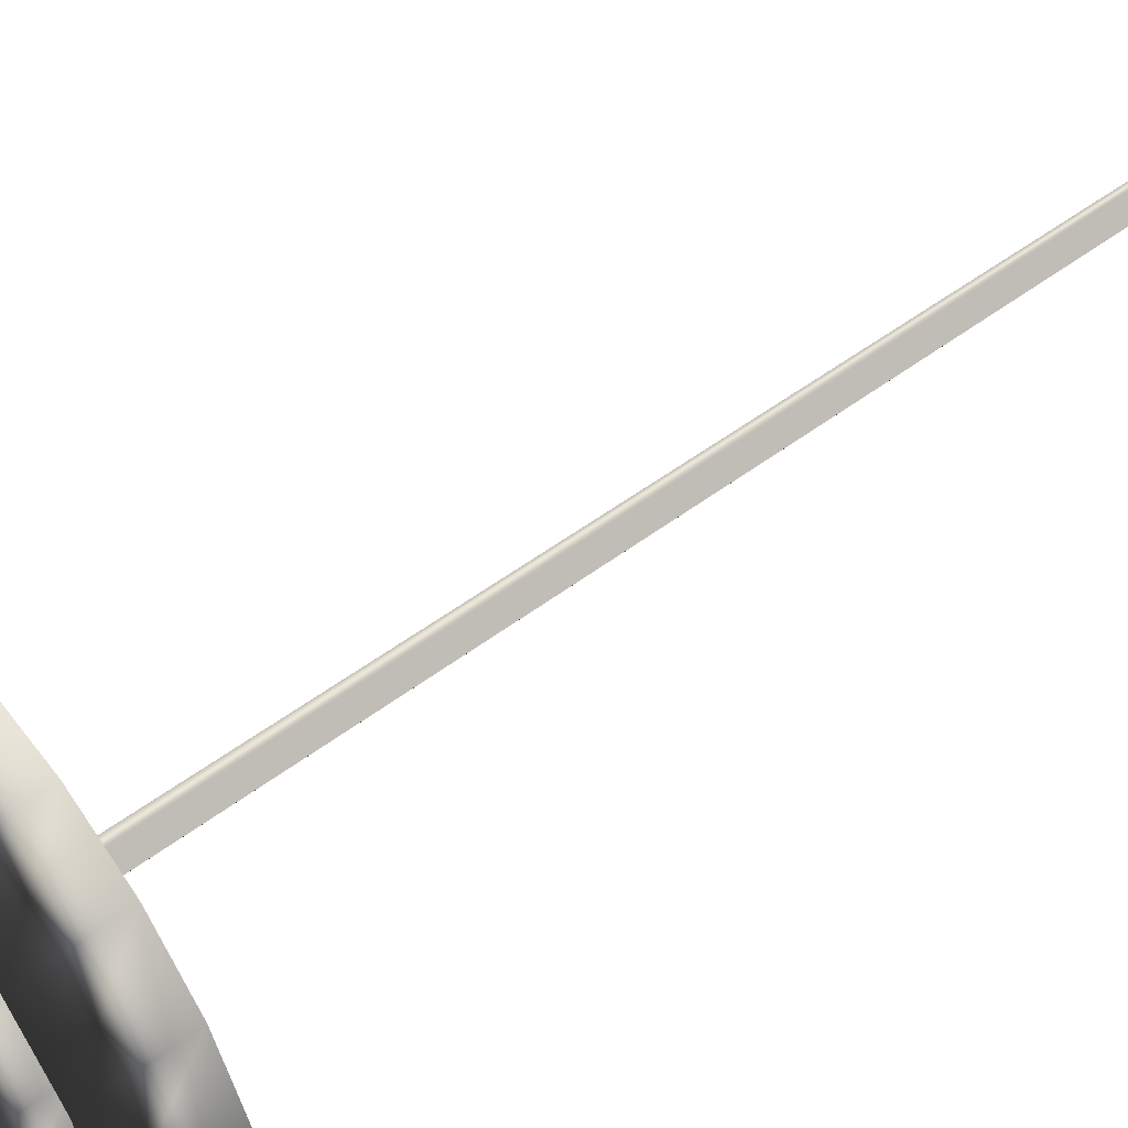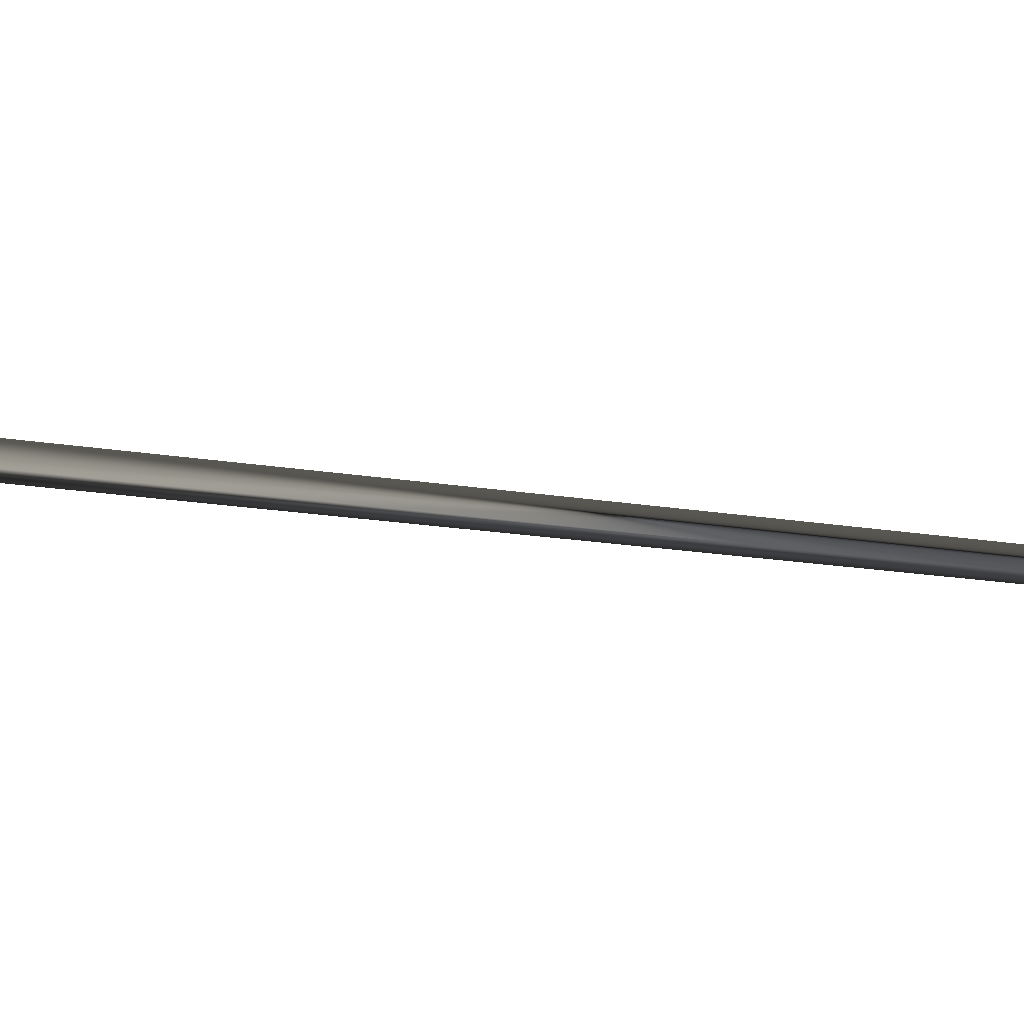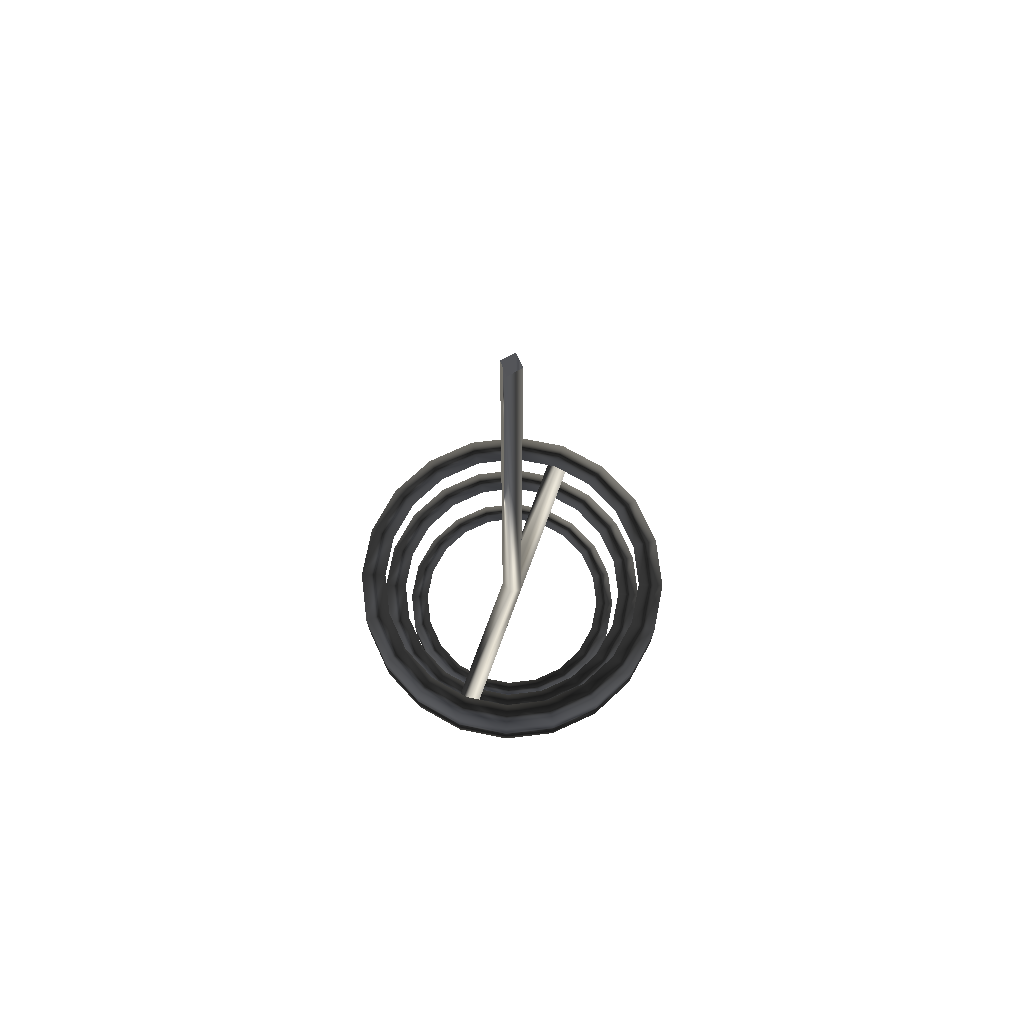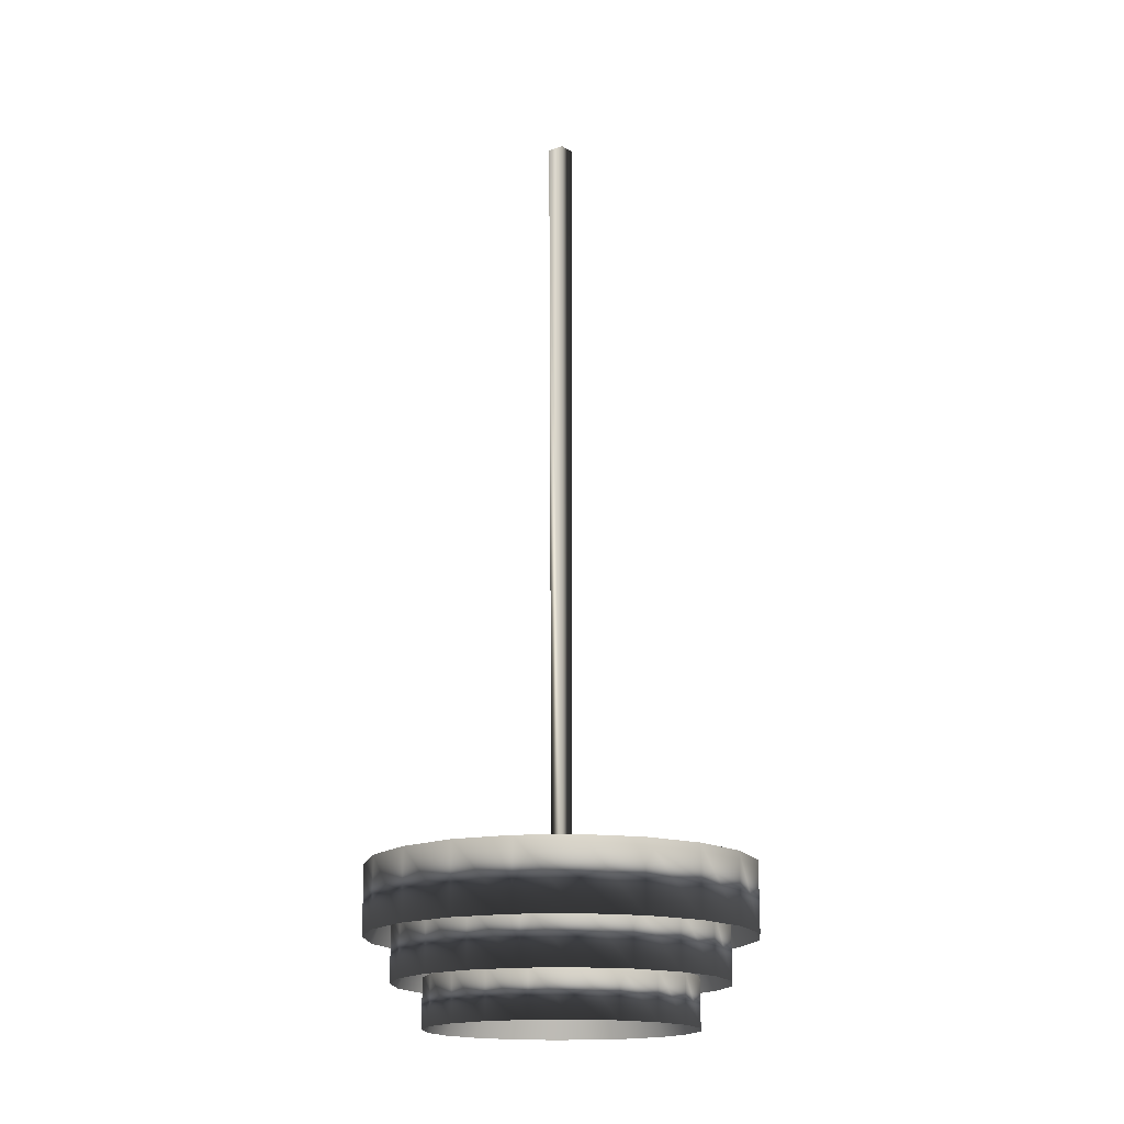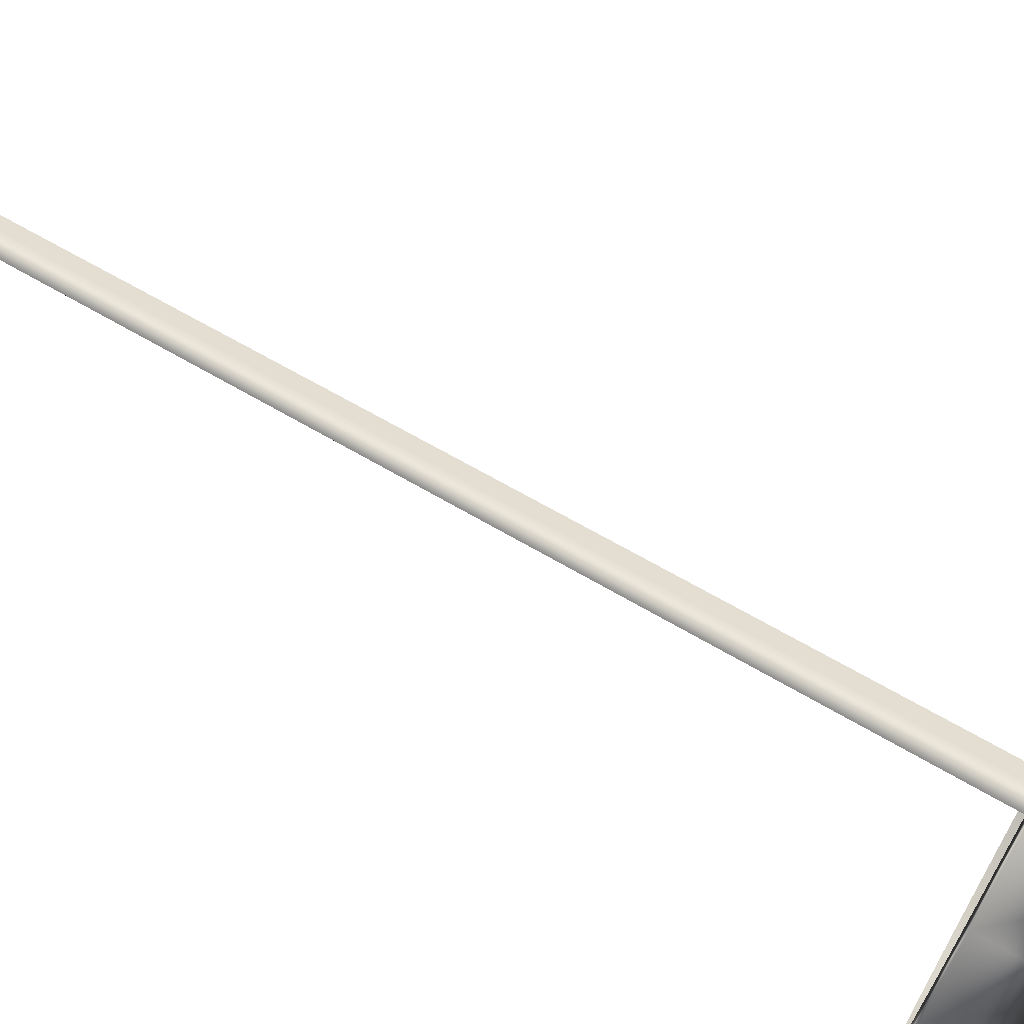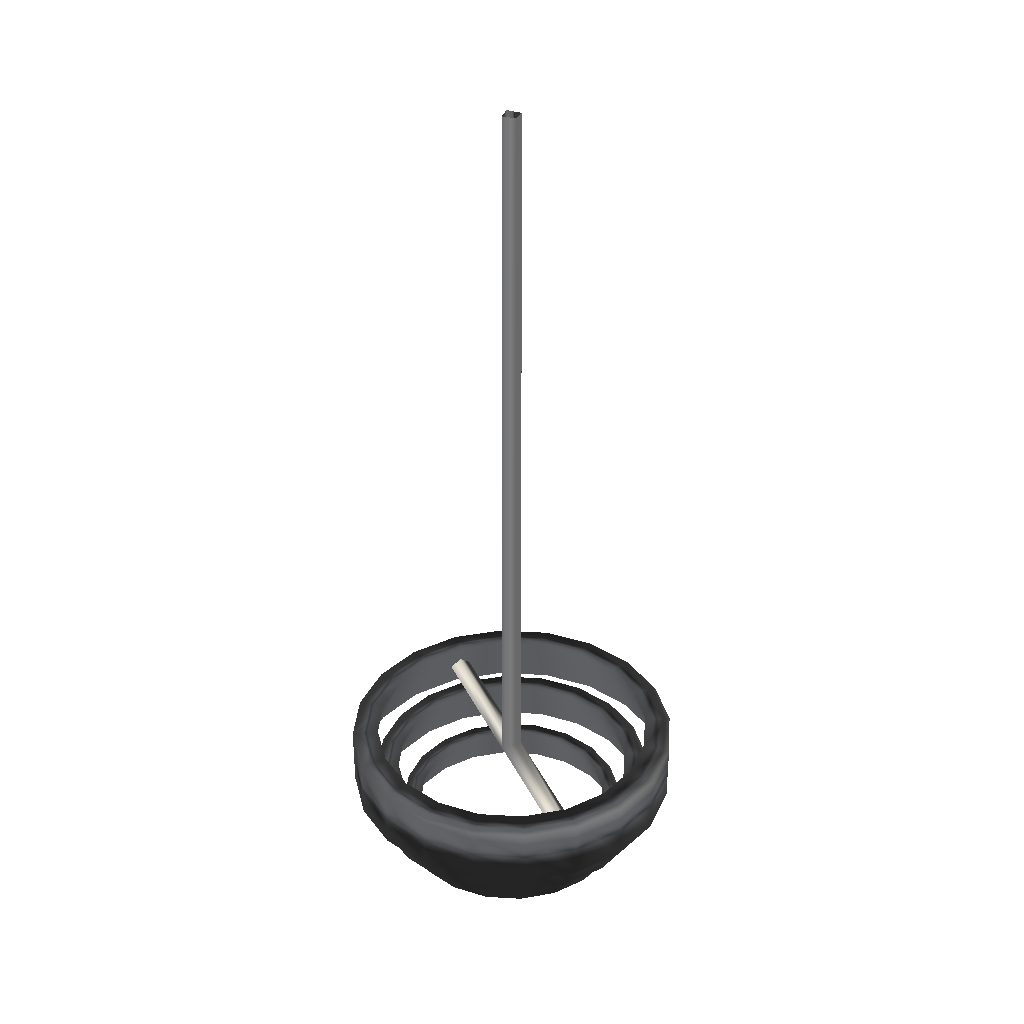
<metadata>
{"format":"obj","ext":"obj","renderer":"f3d","projection":"perspective","resolution":1024,"background":"white","views":[{"elev":54.8,"azim":51.9,"up":"+Z"},{"elev":-71.4,"azim":83.9,"up":"+Z"},{"elev":73.7,"azim":-159.8,"up":"+Y"},{"elev":-17.0,"azim":-94.8,"up":"+Y"},{"elev":74.0,"azim":-60.8,"up":"+Z"},{"elev":33.4,"azim":-22.5,"up":"+Y"}]}
</metadata>
<code>
g default
v 0.3985 3.53 0
v 0.4733 3.354 0
v 0.4733 3.525 0
v 0.379 3.53 -0.1232
v 0.4501 3.354 -0.1462
v 0.4501 3.525 -0.1462
v 0.3224 3.53 -0.2343
v 0.3829 3.354 -0.2782
v 0.3829 3.525 -0.2782
v 0.2343 3.53 -0.3224
v 0.2782 3.354 -0.3829
v 0.2782 3.525 -0.3829
v 0.1232 3.53 -0.379
v 0.1462 3.354 -0.4501
v 0.1462 3.525 -0.4501
v 0 3.53 -0.3985
v 0 3.354 -0.4733
v 0 3.525 -0.4733
v -0.1232 3.53 -0.379
v -0.1462 3.354 -0.4501
v -0.1462 3.525 -0.4501
v -0.2343 3.53 -0.3224
v -0.2782 3.354 -0.3829
v -0.2782 3.525 -0.3829
v -0.3224 3.53 -0.2343
v -0.3829 3.354 -0.2782
v -0.3829 3.525 -0.2782
v -0.379 3.53 -0.1232
v -0.4501 3.354 -0.1462
v -0.4501 3.525 -0.1462
v -0.3985 3.53 0
v -0.4733 3.354 0
v -0.4733 3.525 0
v -0.379 3.53 0.1232
v -0.4501 3.354 0.1462
v -0.4501 3.525 0.1462
v -0.3224 3.53 0.2343
v -0.3829 3.354 0.2782
v -0.3829 3.525 0.2782
v -0.2343 3.53 0.3224
v -0.2782 3.354 0.3829
v -0.2782 3.525 0.3829
v -0.1232 3.53 0.379
v -0.1462 3.354 0.4501
v -0.1462 3.525 0.4501
v 1e-06 3.53 0.3985
v 1e-06 3.354 0.4733
v 1e-06 3.525 0.4733
v 0.1232 3.53 0.379
v 0.1462 3.354 0.4501
v 0.1462 3.525 0.4501
v 0.2343 3.53 0.3224
v 0.2782 3.354 0.3829
v 0.2782 3.525 0.3829
v 0.3224 3.53 0.2343
v 0.3829 3.354 0.2782
v 0.3829 3.525 0.2782
v 0.379 3.53 0.1232
v 0.4501 3.354 0.1462
v 0.4501 3.525 0.1462
v 0.3414 3.397 0
v 0.4055 3.246 0
v 0.4055 3.393 0
v 0.3247 3.397 -0.1055
v 0.3856 3.246 -0.1253
v 0.3856 3.393 -0.1253
v 0.2762 3.397 -0.2007
v 0.328 3.246 -0.2383
v 0.328 3.393 -0.2383
v 0.2007 3.397 -0.2762
v 0.2383 3.246 -0.328
v 0.2383 3.393 -0.328
v 0.1055 3.397 -0.3247
v 0.1253 3.246 -0.3856
v 0.1253 3.393 -0.3856
v 0 3.397 -0.3414
v 0 3.246 -0.4055
v 0 3.393 -0.4055
v -0.1055 3.397 -0.3247
v -0.1253 3.246 -0.3856
v -0.1253 3.393 -0.3856
v -0.2007 3.397 -0.2762
v -0.2383 3.246 -0.328
v -0.2383 3.393 -0.328
v -0.2762 3.397 -0.2007
v -0.328 3.246 -0.2383
v -0.328 3.393 -0.2383
v -0.3247 3.397 -0.1055
v -0.3856 3.246 -0.1253
v -0.3856 3.393 -0.1253
v -0.3414 3.397 0
v -0.4055 3.246 0
v -0.4055 3.393 0
v -0.3247 3.397 0.1055
v -0.3856 3.246 0.1253
v -0.3856 3.393 0.1253
v -0.2762 3.397 0.2007
v -0.328 3.246 0.2383
v -0.328 3.393 0.2383
v -0.2007 3.397 0.2762
v -0.2383 3.246 0.328
v -0.2383 3.393 0.328
v -0.1055 3.397 0.3247
v -0.1253 3.246 0.3856
v -0.1253 3.393 0.3856
v 1e-06 3.397 0.3414
v 1e-06 3.246 0.4055
v 1e-06 3.393 0.4055
v 0.1055 3.397 0.3247
v 0.1253 3.246 0.3856
v 0.1253 3.393 0.3856
v 0.2007 3.397 0.2762
v 0.2383 3.246 0.328
v 0.2383 3.393 0.328
v 0.2762 3.397 0.2007
v 0.328 3.246 0.2383
v 0.328 3.393 0.2383
v 0.3247 3.397 0.1055
v 0.3856 3.246 0.1253
v 0.3856 3.393 0.1253
v 0.2769 3.264 0
v 0.3288 3.141 0
v 0.3288 3.26 0
v 0.2634 3.264 -0.08557
v 0.3127 3.141 -0.1016
v 0.3127 3.26 -0.1016
v 0.224 3.264 -0.1628
v 0.266 3.141 -0.1933
v 0.266 3.26 -0.1933
v 0.1628 3.264 -0.224
v 0.1933 3.141 -0.266
v 0.1933 3.26 -0.266
v 0.08557 3.264 -0.2634
v 0.1016 3.141 -0.3127
v 0.1016 3.26 -0.3127
v 0 3.264 -0.2769
v 0 3.141 -0.3288
v 0 3.26 -0.3288
v -0.08557 3.264 -0.2634
v -0.1016 3.141 -0.3127
v -0.1016 3.26 -0.3127
v -0.1628 3.264 -0.224
v -0.1933 3.141 -0.266
v -0.1933 3.26 -0.266
v -0.224 3.264 -0.1628
v -0.266 3.141 -0.1933
v -0.266 3.26 -0.1933
v -0.2634 3.264 -0.08557
v -0.3127 3.141 -0.1016
v -0.3127 3.26 -0.1016
v -0.2769 3.264 0
v -0.3288 3.141 0
v -0.3288 3.26 0
v -0.2634 3.264 0.08557
v -0.3127 3.141 0.1016
v -0.3127 3.26 0.1016
v -0.224 3.264 0.1628
v -0.266 3.141 0.1933
v -0.266 3.26 0.1933
v -0.1628 3.264 0.224
v -0.1933 3.141 0.266
v -0.1933 3.26 0.266
v -0.08557 3.264 0.2634
v -0.1016 3.141 0.3127
v -0.1016 3.26 0.3127
v 1e-06 3.264 0.2769
v 1e-06 3.141 0.3288
v 1e-06 3.26 0.3288
v 0.08557 3.264 0.2634
v 0.1016 3.141 0.3127
v 0.1016 3.26 0.3127
v 0.1628 3.264 0.224
v 0.1933 3.141 0.266
v 0.1933 3.26 0.266
v 0.224 3.264 0.1628
v 0.266 3.141 0.1933
v 0.266 3.26 0.1933
v 0.2634 3.264 0.08557
v 0.3127 3.141 0.1016
v 0.3127 3.26 0.1016
v 0 5.437 0.02508
v 0.02647 5.437 -0.003201
v 0 5.437 -0.03435
v -0.02647 5.437 -0.001703
v 0.00102 3.472 0.02303
v 0.03101 3.448 -0.001368
v -0.002741 3.473 -0.02578
v -0.03101 3.448 -0.001368
v 0 3.423 -0.001343
v 0 3.423 -0.4649
v 0.03101 3.448 -0.4532
v 0 3.473 -0.4532
v -0.03101 3.448 -0.4571
v 0 3.423 0.4619
v 0.03101 3.448 0.4619
v 0 3.473 0.4619
v -0.03101 3.448 0.4619
g obj2
f 4 5 2 1
f 5 6 3 2
f 6 4 1 3
f 7 8 5 4
f 8 9 6 5
f 9 7 4 6
f 10 11 8 7
f 11 12 9 8
f 12 10 7 9
f 13 14 11 10
f 14 15 12 11
f 15 13 10 12
f 16 17 14 13
f 17 18 15 14
f 18 16 13 15
f 19 20 17 16
f 20 21 18 17
f 21 19 16 18
f 22 23 20 19
f 23 24 21 20
f 24 22 19 21
f 25 26 23 22
f 26 27 24 23
f 27 25 22 24
f 28 29 26 25
f 29 30 27 26
f 30 28 25 27
f 31 32 29 28
f 32 33 30 29
f 33 31 28 30
f 34 35 32 31
f 35 36 33 32
f 36 34 31 33
f 37 38 35 34
f 38 39 36 35
f 39 37 34 36
f 40 41 38 37
f 41 42 39 38
f 42 40 37 39
f 43 44 41 40
f 44 45 42 41
f 45 43 40 42
f 46 47 44 43
f 47 48 45 44
f 48 46 43 45
f 49 50 47 46
f 50 51 48 47
f 51 49 46 48
f 52 53 50 49
f 53 54 51 50
f 54 52 49 51
f 55 56 53 52
f 56 57 54 53
f 57 55 52 54
f 58 59 56 55
f 59 60 57 56
f 60 58 55 57
f 1 2 59 58
f 2 3 60 59
f 3 1 58 60
f 64 65 62 61
f 65 66 63 62
f 66 64 61 63
f 67 68 65 64
f 68 69 66 65
f 69 67 64 66
f 70 71 68 67
f 71 72 69 68
f 72 70 67 69
f 73 74 71 70
f 74 75 72 71
f 75 73 70 72
f 76 77 74 73
f 77 78 75 74
f 78 76 73 75
f 79 80 77 76
f 80 81 78 77
f 81 79 76 78
f 82 83 80 79
f 83 84 81 80
f 84 82 79 81
f 85 86 83 82
f 86 87 84 83
f 87 85 82 84
f 88 89 86 85
f 89 90 87 86
f 90 88 85 87
f 91 92 89 88
f 92 93 90 89
f 93 91 88 90
f 94 95 92 91
f 95 96 93 92
f 96 94 91 93
f 97 98 95 94
f 98 99 96 95
f 99 97 94 96
f 100 101 98 97
f 101 102 99 98
f 102 100 97 99
f 103 104 101 100
f 104 105 102 101
f 105 103 100 102
f 106 107 104 103
f 107 108 105 104
f 108 106 103 105
f 109 110 107 106
f 110 111 108 107
f 111 109 106 108
f 112 113 110 109
f 113 114 111 110
f 114 112 109 111
f 115 116 113 112
f 116 117 114 113
f 117 115 112 114
f 118 119 116 115
f 119 120 117 116
f 120 118 115 117
f 61 62 119 118
f 62 63 120 119
f 63 61 118 120
f 124 125 122 121
f 125 126 123 122
f 126 124 121 123
f 127 128 125 124
f 128 129 126 125
f 129 127 124 126
f 130 131 128 127
f 131 132 129 128
f 132 130 127 129
f 133 134 131 130
f 134 135 132 131
f 135 133 130 132
f 136 137 134 133
f 137 138 135 134
f 138 136 133 135
f 139 140 137 136
f 140 141 138 137
f 141 139 136 138
f 142 143 140 139
f 143 144 141 140
f 144 142 139 141
f 145 146 143 142
f 146 147 144 143
f 147 145 142 144
f 148 149 146 145
f 149 150 147 146
f 150 148 145 147
f 151 152 149 148
f 152 153 150 149
f 153 151 148 150
f 154 155 152 151
f 155 156 153 152
f 156 154 151 153
f 157 158 155 154
f 158 159 156 155
f 159 157 154 156
f 160 161 158 157
f 161 162 159 158
f 162 160 157 159
f 163 164 161 160
f 164 165 162 161
f 165 163 160 162
f 166 167 164 163
f 167 168 165 164
f 168 166 163 165
f 169 170 167 166
f 170 171 168 167
f 171 169 166 168
f 172 173 170 169
f 173 174 171 170
f 174 172 169 171
f 175 176 173 172
f 176 177 174 173
f 177 175 172 174
f 178 179 176 175
f 179 180 177 176
f 180 178 175 177
f 121 122 179 178
f 122 123 180 179
f 123 121 178 180
f 185 186 182 181
f 188 185 181 184
f 190 191 186 189
f 191 192 187 186
f 192 193 188 187
f 193 190 189 188
f 189 186 195 194
f 186 185 196 195
f 185 188 197 196
f 188 189 194 197
f 183 187 188 184
f 186 187 183 182

</code>
